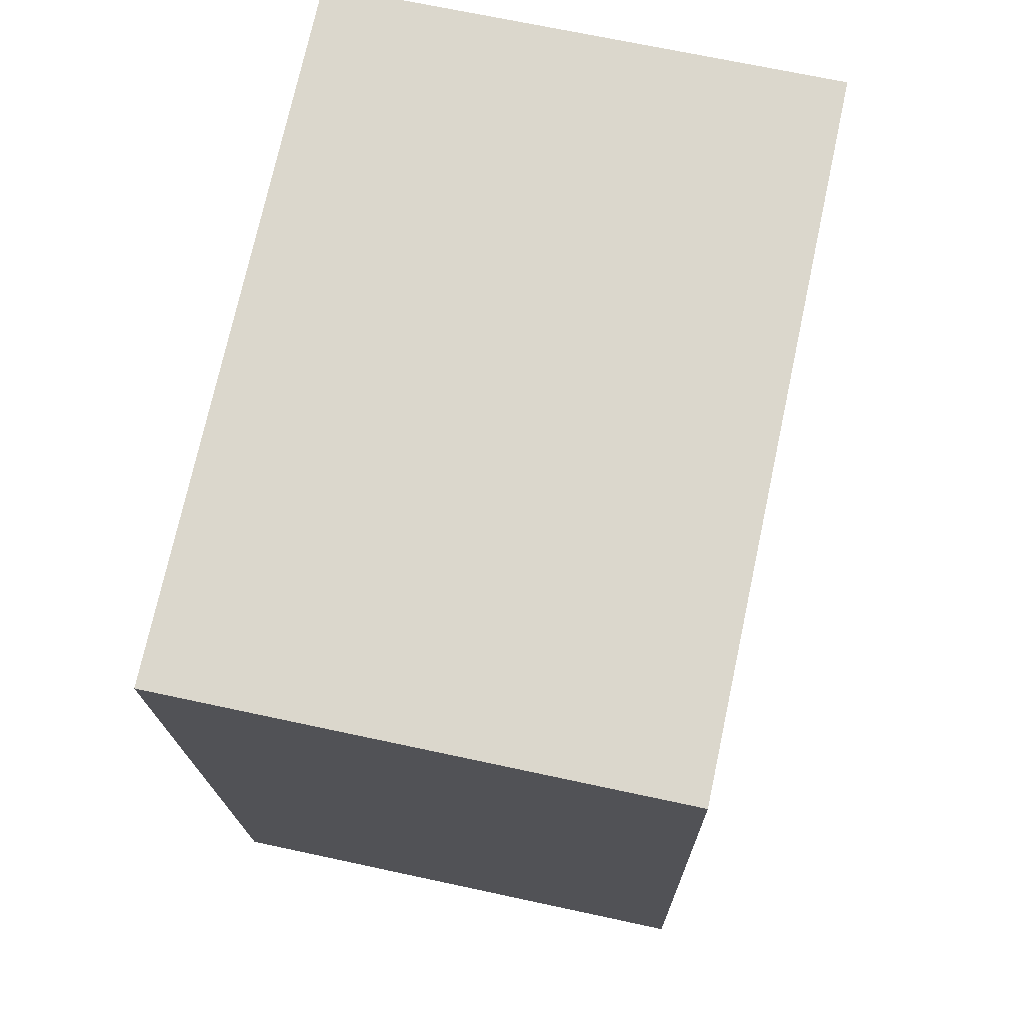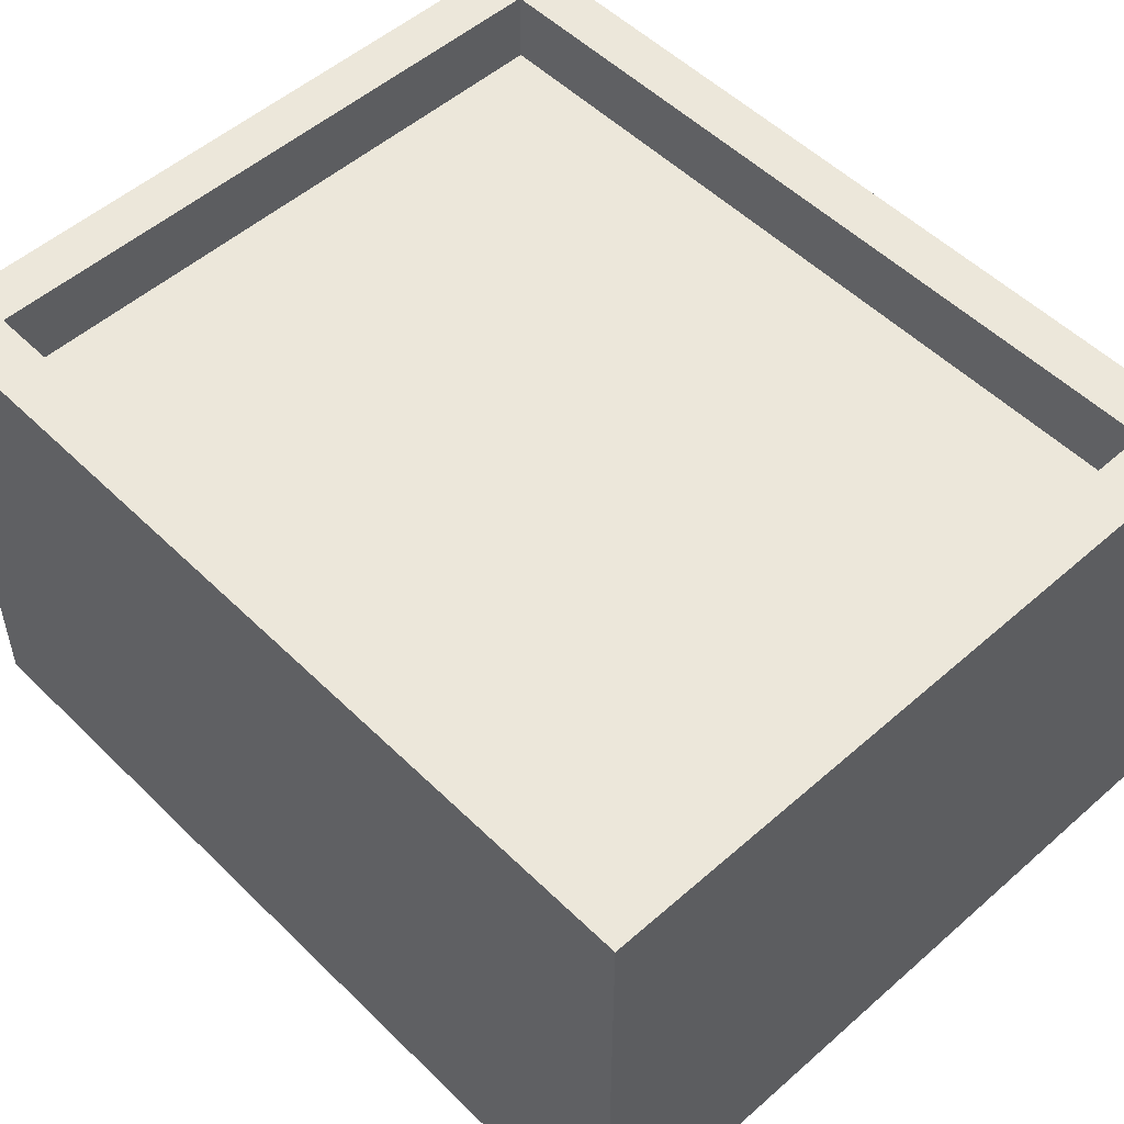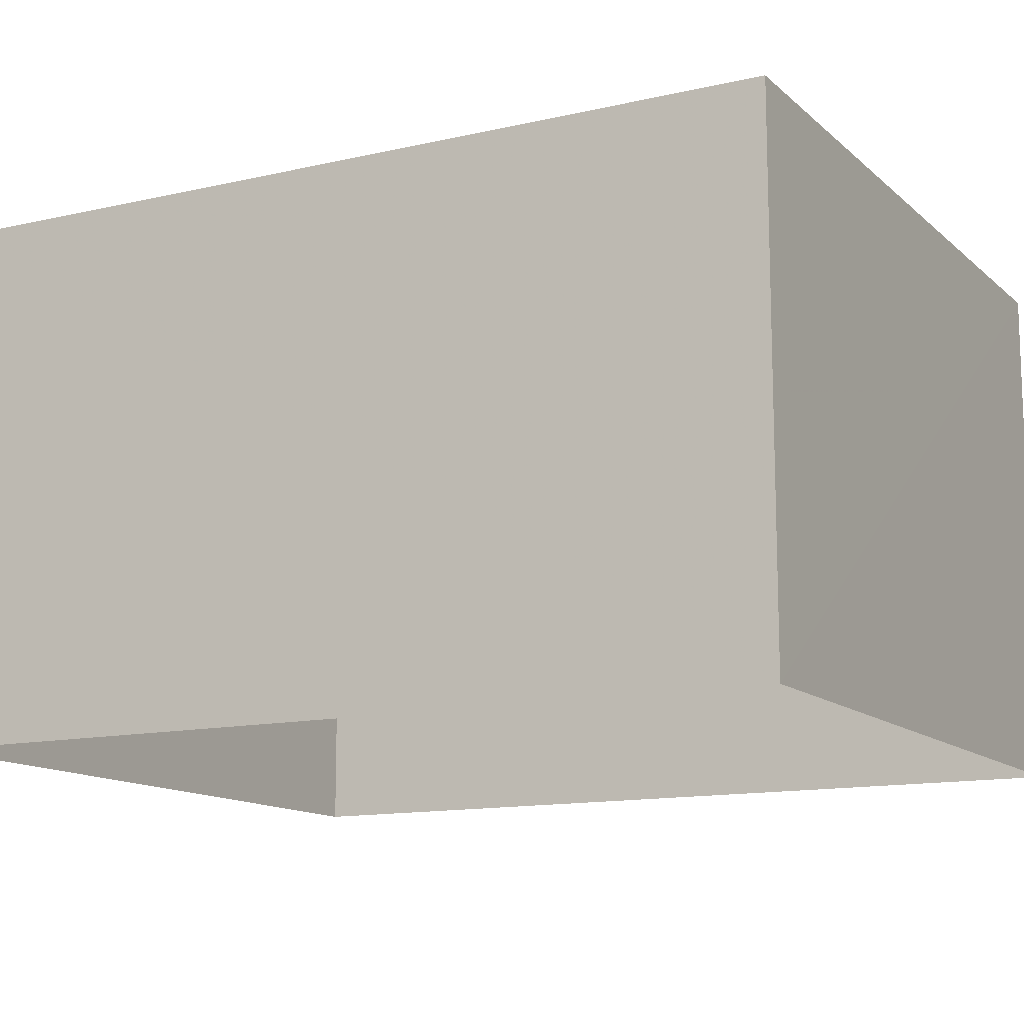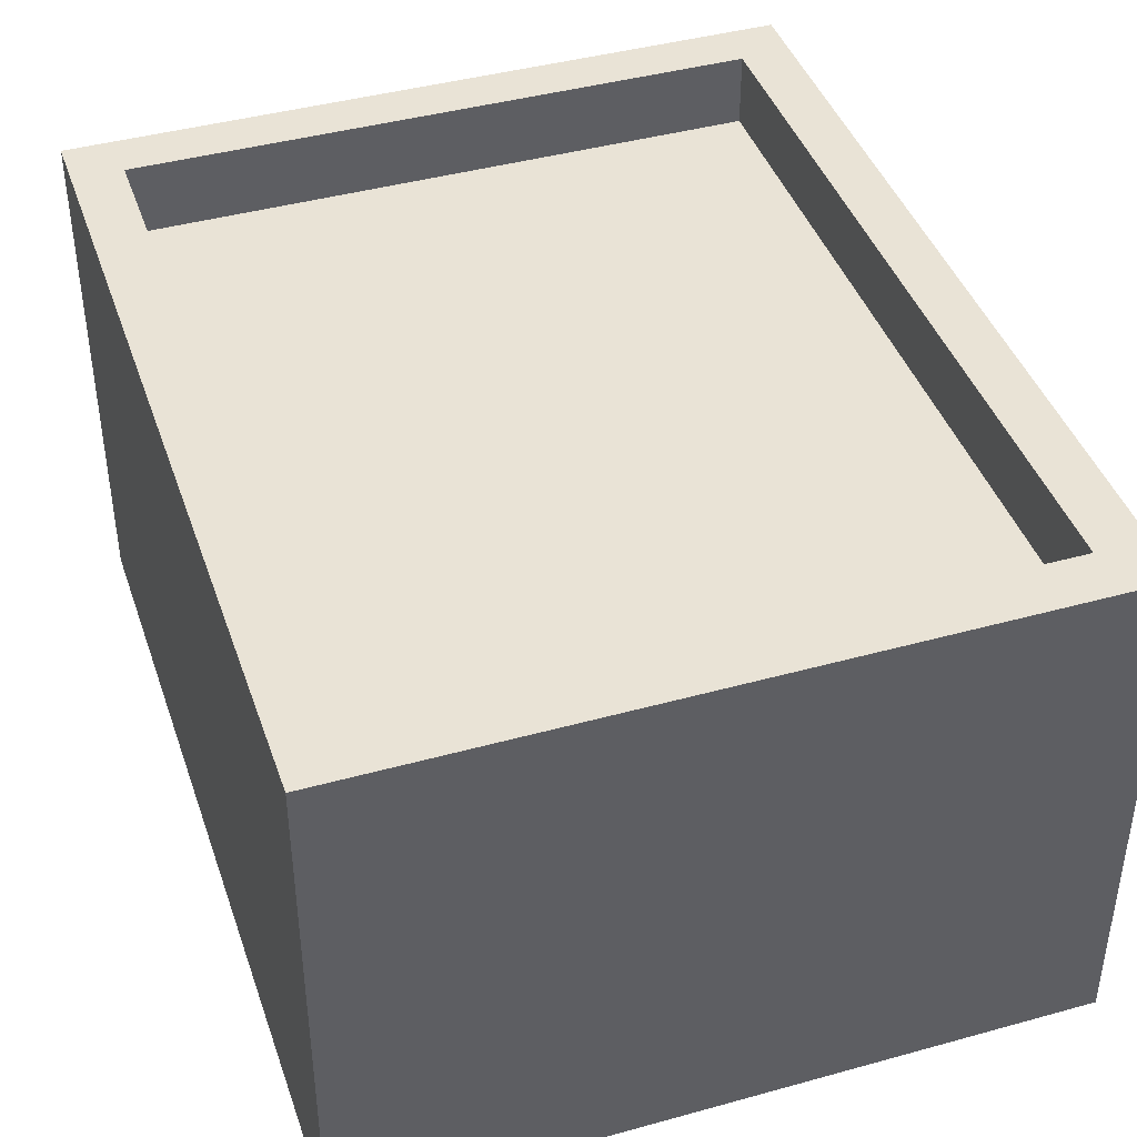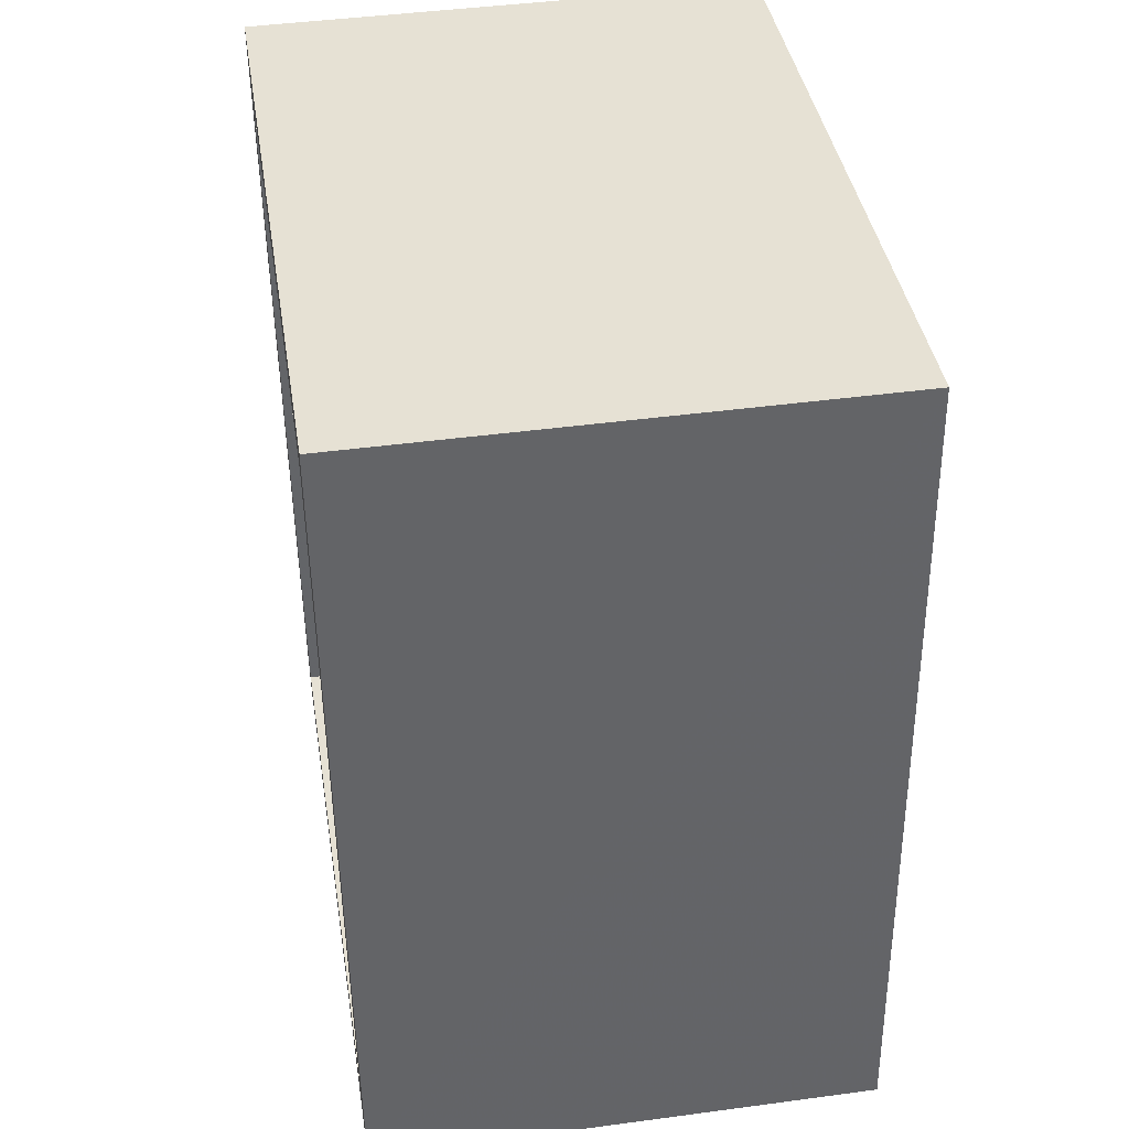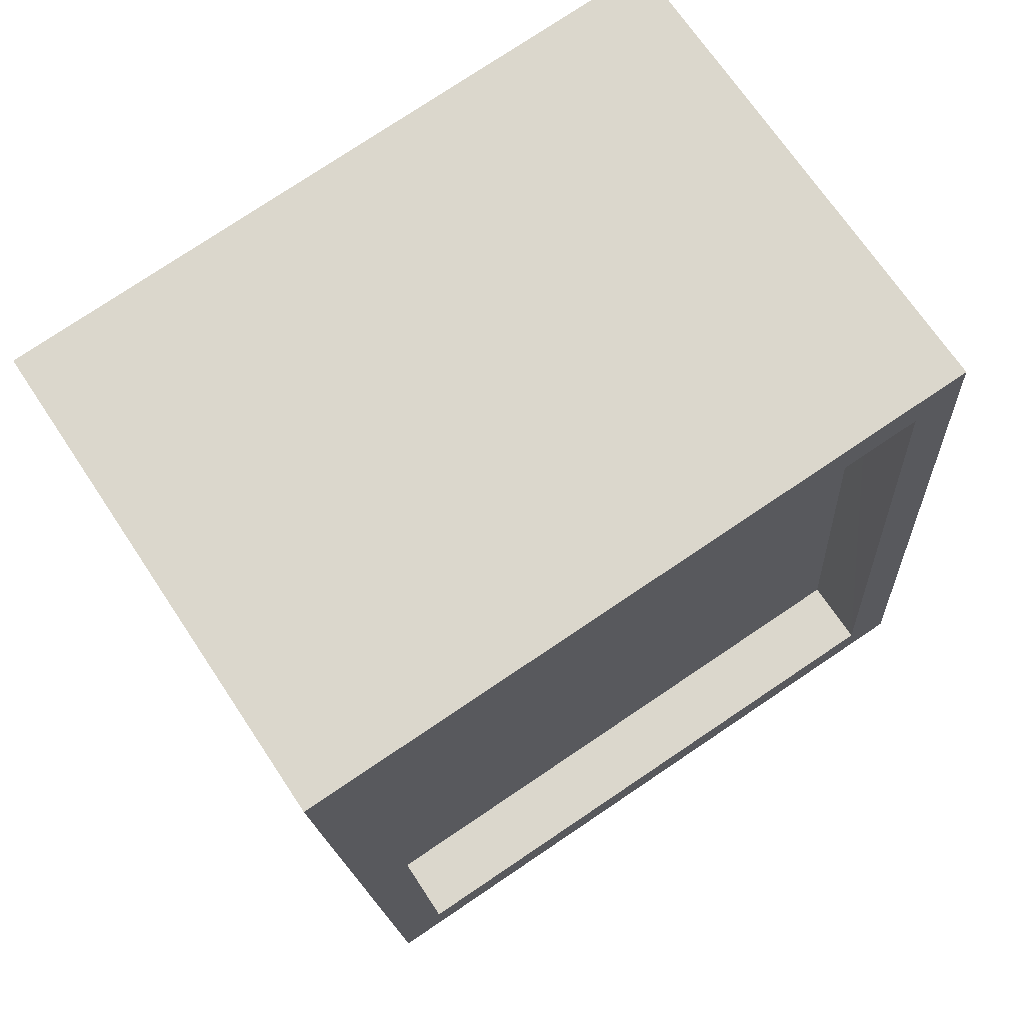
<metadata>
{"format":"obj","ext":"obj","renderer":"f3d","projection":"perspective","resolution":1024,"background":"white","views":[{"elev":68.7,"azim":-77.8,"up":"+Y"},{"elev":52.2,"azim":-39.2,"up":"+Z"},{"elev":-12.8,"azim":122.5,"up":"+Z"},{"elev":42.2,"azim":165.9,"up":"+Z"},{"elev":43.5,"azim":81.0,"up":"+Y"},{"elev":69.5,"azim":-33.6,"up":"+Y"}]}
</metadata>
<code>
v 1.308e+04 -1.443e+04 18.44
v 1.307e+04 -1.442e+04 18.44
v 1.308e+04 -1.442e+04 18.44
v 1.307e+04 -1.443e+04 18.44
v 1.307e+04 -1.442e+04 21.53
v 1.308e+04 -1.443e+04 21.53
v 1.308e+04 -1.442e+04 21.53
v 1.307e+04 -1.443e+04 21.53
v 1.308e+04 -1.442e+04 22.03
v 1.308e+04 -1.443e+04 22.03
v 1.308e+04 -1.442e+04 22.03
v 1.308e+04 -1.443e+04 22.03
v 1.307e+04 -1.442e+04 22.03
v 1.307e+04 -1.442e+04 22.03
v 1.307e+04 -1.443e+04 22.03
v 1.307e+04 -1.443e+04 22.03
f 1 2 3
f 1 4 2
f 5 6 7
f 5 8 6
f 9 10 11
f 9 12 10
f 11 13 14
f 11 14 9
f 15 10 16
f 15 14 13
f 16 10 12
f 14 15 16
f 14 5 7
f 9 14 7
f 12 7 6
f 12 9 7
f 16 6 8
f 16 12 6
f 16 8 5
f 14 16 5
f 10 1 3
f 11 10 3
f 15 4 1
f 10 15 1
f 15 2 4
f 15 13 2
f 13 3 2
f 13 11 3

</code>
